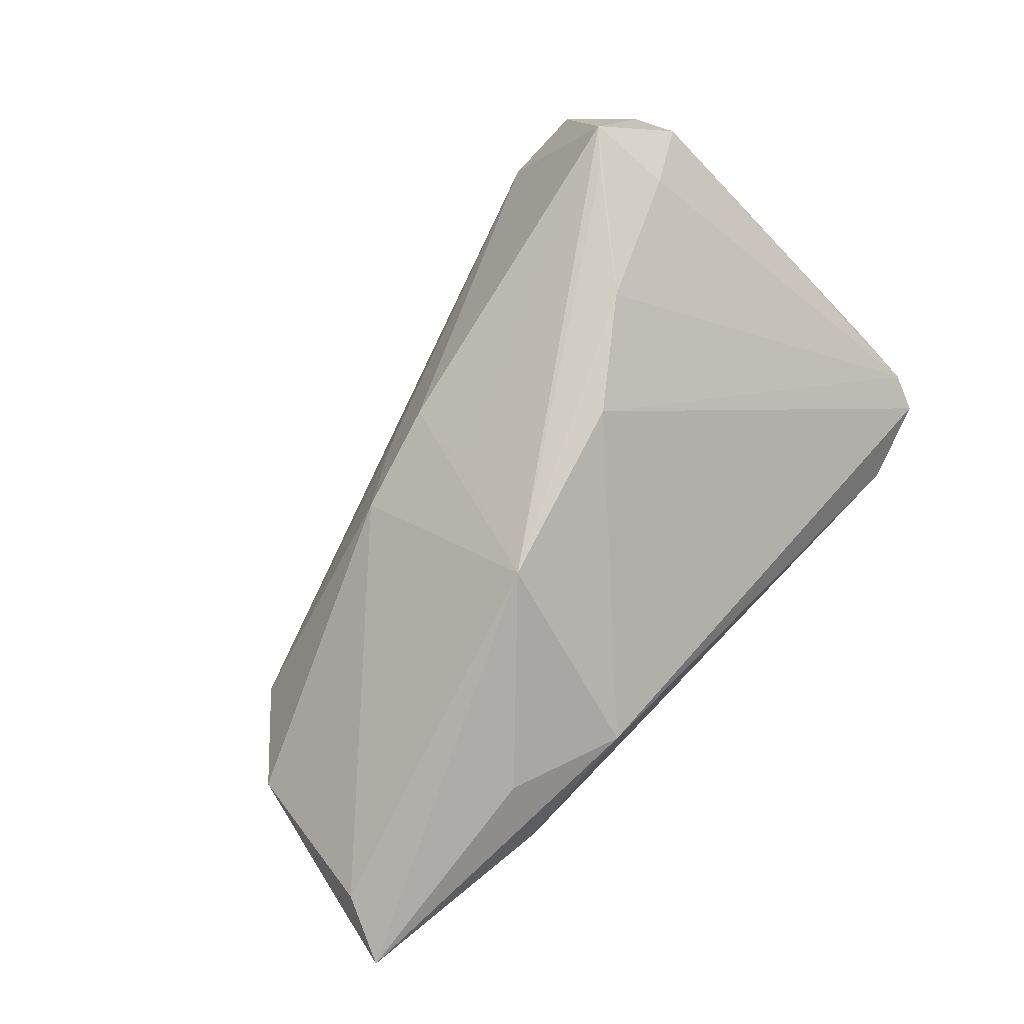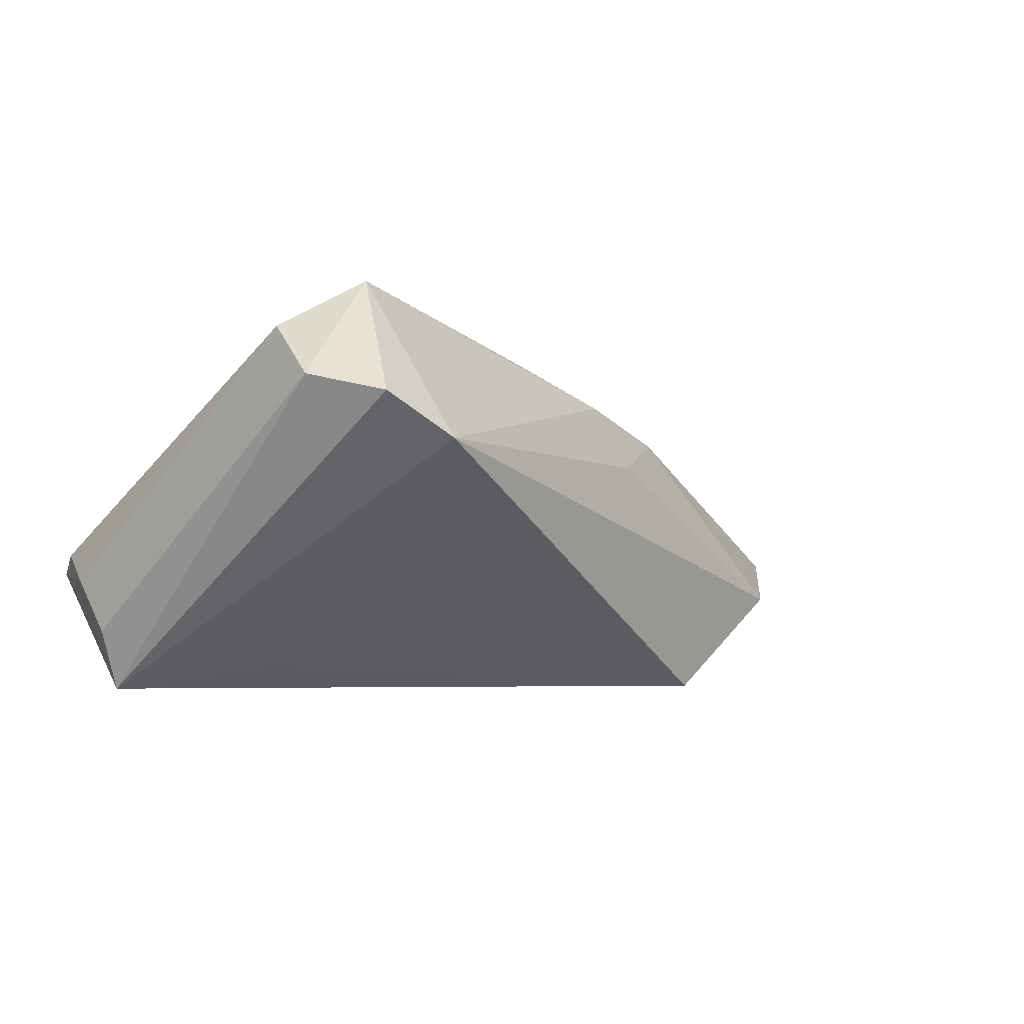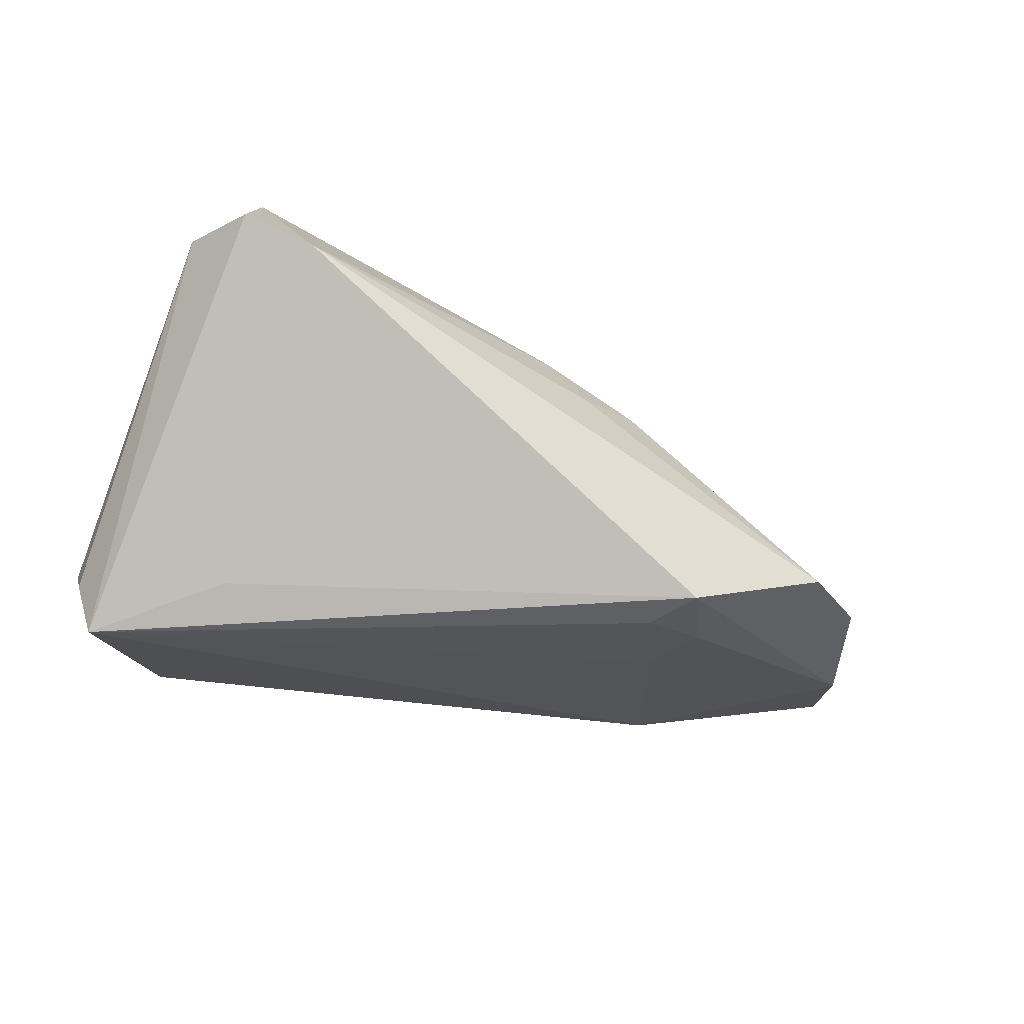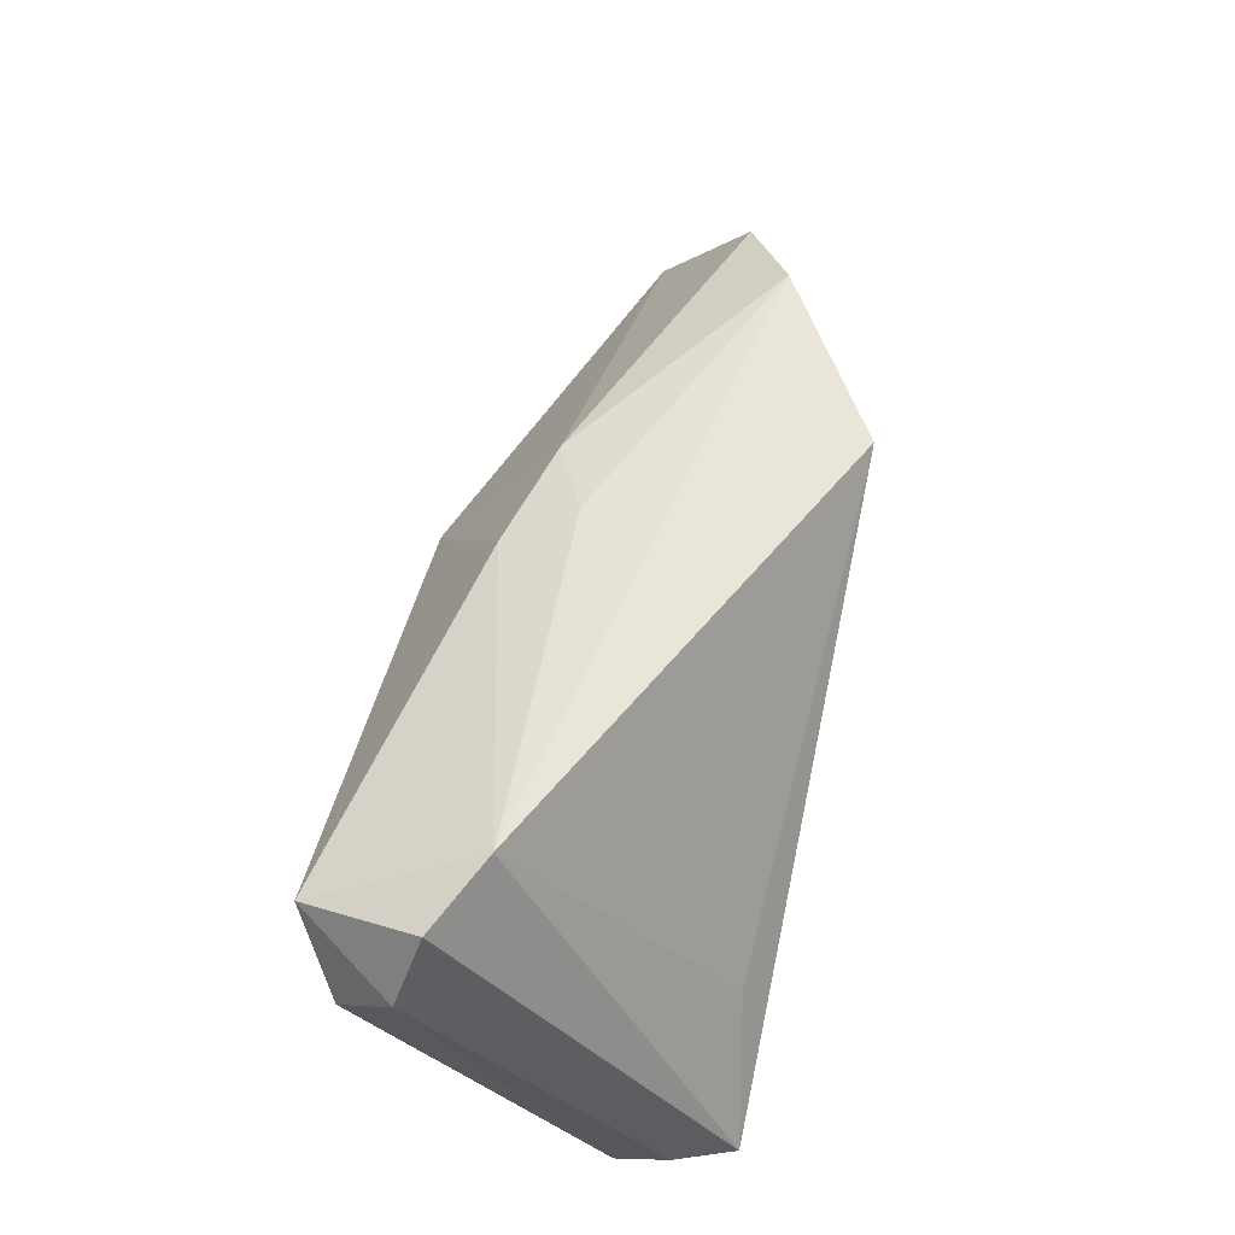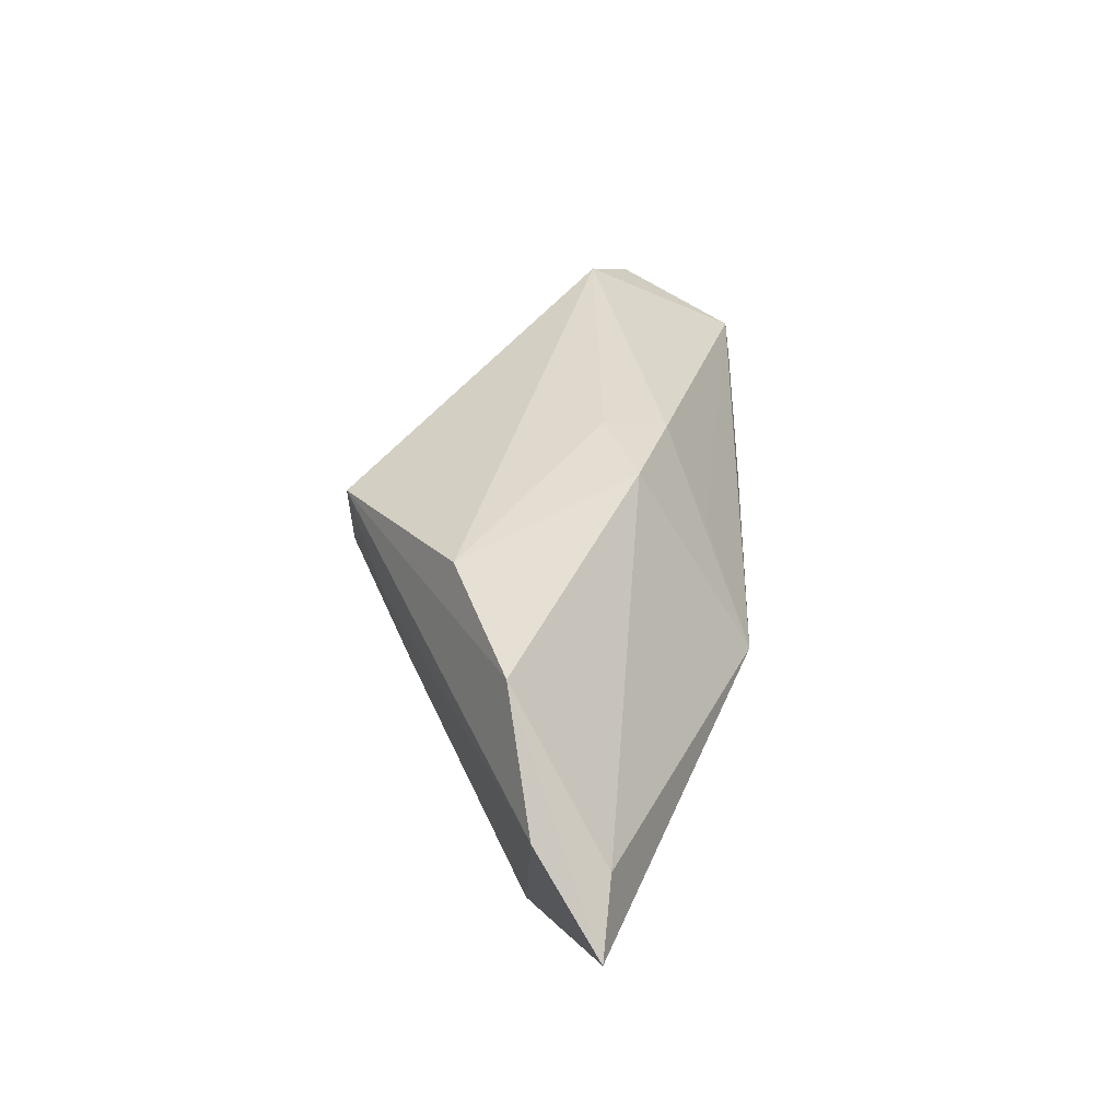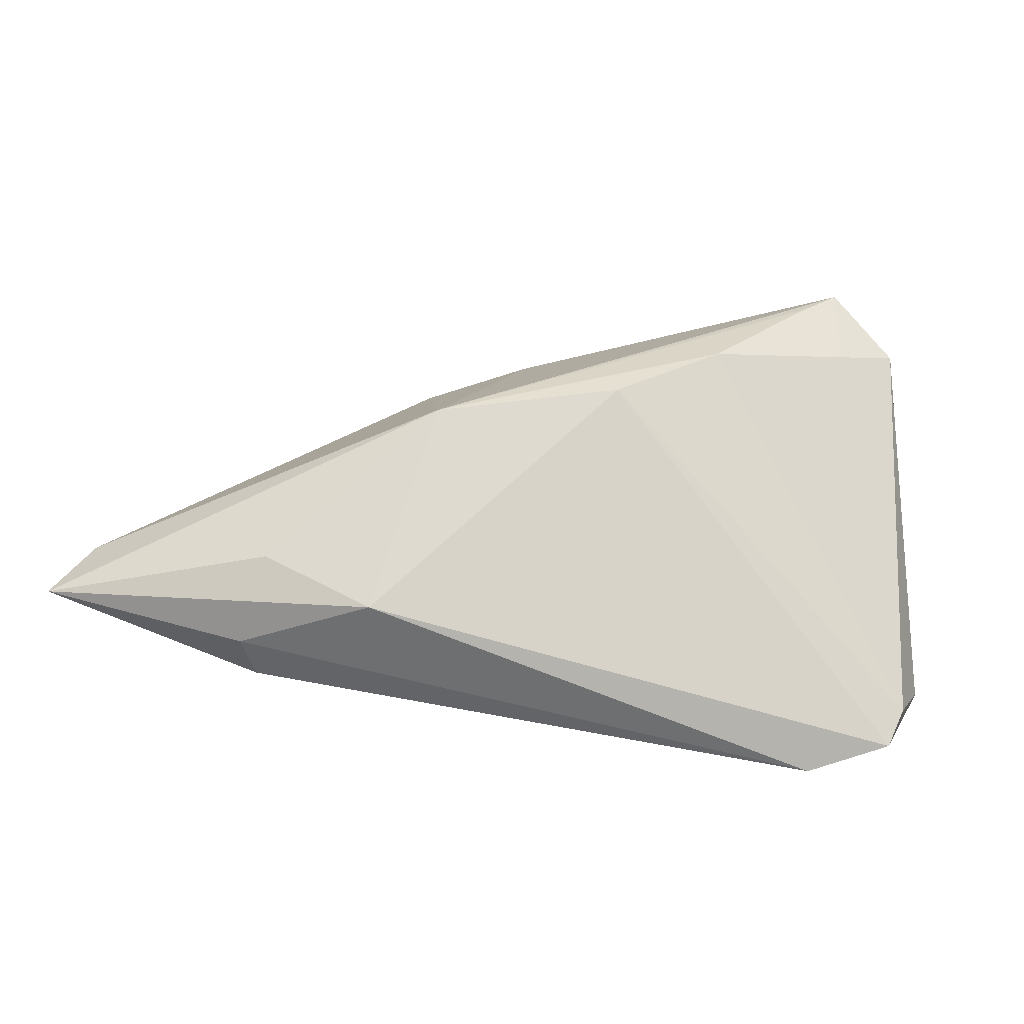
<metadata>
{"format":"obj","ext":"obj","renderer":"f3d","projection":"perspective","resolution":1024,"background":"white","views":[{"elev":78.9,"azim":-45.9,"up":"+Z"},{"elev":-4.3,"azim":141.0,"up":"+Z"},{"elev":-48.8,"azim":165.0,"up":"+Z"},{"elev":72.6,"azim":101.2,"up":"+Y"},{"elev":11.9,"azim":-90.8,"up":"+Y"},{"elev":37.6,"azim":8.2,"up":"+Z"}]}
</metadata>
<code>
v 0.04777 -0.02227 -0.006062
v 0.0373 0.03693 0.01121
v 0.03592 -0.03013 -0.01124
v -0.01108 0.009298 0.01927
v -0.06252 -0.01817 0.005669
v -0.06409 -0.01444 -0.00276
v 0.03082 0.02497 0.0256
v -0.03955 -0.03013 0.001974
v 0.03503 0.02934 0.02541
v -0.03002 0.0167 -0.02391
v -0.02202 -0.02952 0.00947
v 0.04351 0.02279 0.01992
v -0.05042 0.01246 -0.01092
v 0.04932 -0.009809 -0.01646
v 0.04672 -0.01046 -0.02391
v 0.04615 -0.02681 -0.008423
v -0.06021 0.002113 -0.005225
v 0.03044 0.0001786 -0.02081
v -0.01686 -0.005551 0.02439
v -0.06651 -0.0269 0.00467
v -0.01407 0.02225 0.006282
v -0.03678 -0.02415 0.01192
v 0.04349 0.02919 0.01344
v 0.006479 0.001302 0.02532
v 0.04999 -0.0146 -0.01
v -0.02558 0.01025 -0.02348
v 0.03621 0.01863 0.02211
v 0.028 0.03778 0.006151
v -0.02249 0.01735 0.0103
v -0.03777 -0.03013 -0.003336
v 0.01922 0.01102 0.02598
v -0.008952 0.02101 0.01437
v -0.03405 0.005799 -0.01968
v -0.03023 -0.003243 -0.01687
f 25 12 1
f 1 16 25
f 25 15 14
f 25 16 15
f 5 17 20
f 20 19 5
f 24 16 1
f 10 15 26
f 3 30 15
f 15 16 3
f 11 3 16
f 11 24 19
f 16 24 11
f 10 17 13
f 13 28 10
f 21 28 13
f 17 5 29
f 29 5 19
f 29 13 17
f 21 13 29
f 18 15 10
f 10 28 18
f 18 28 15
f 14 15 23
f 9 12 23
f 23 25 14
f 12 25 23
f 19 24 31
f 31 24 1
f 15 30 34
f 34 26 15
f 22 19 20
f 20 11 22
f 22 11 19
f 20 30 8
f 8 11 20
f 30 3 8
f 3 11 8
f 32 29 19
f 9 28 32
f 32 28 21
f 21 29 32
f 15 28 2
f 2 23 15
f 2 28 9
f 9 23 2
f 1 12 27
f 27 31 1
f 27 12 9
f 9 31 27
f 9 19 7
f 7 31 9
f 19 31 7
f 6 17 10
f 20 17 6
f 6 30 20
f 4 19 9
f 9 32 4
f 4 32 19
f 26 34 33
f 10 26 33
f 33 6 10
f 33 34 30
f 30 6 33

</code>
